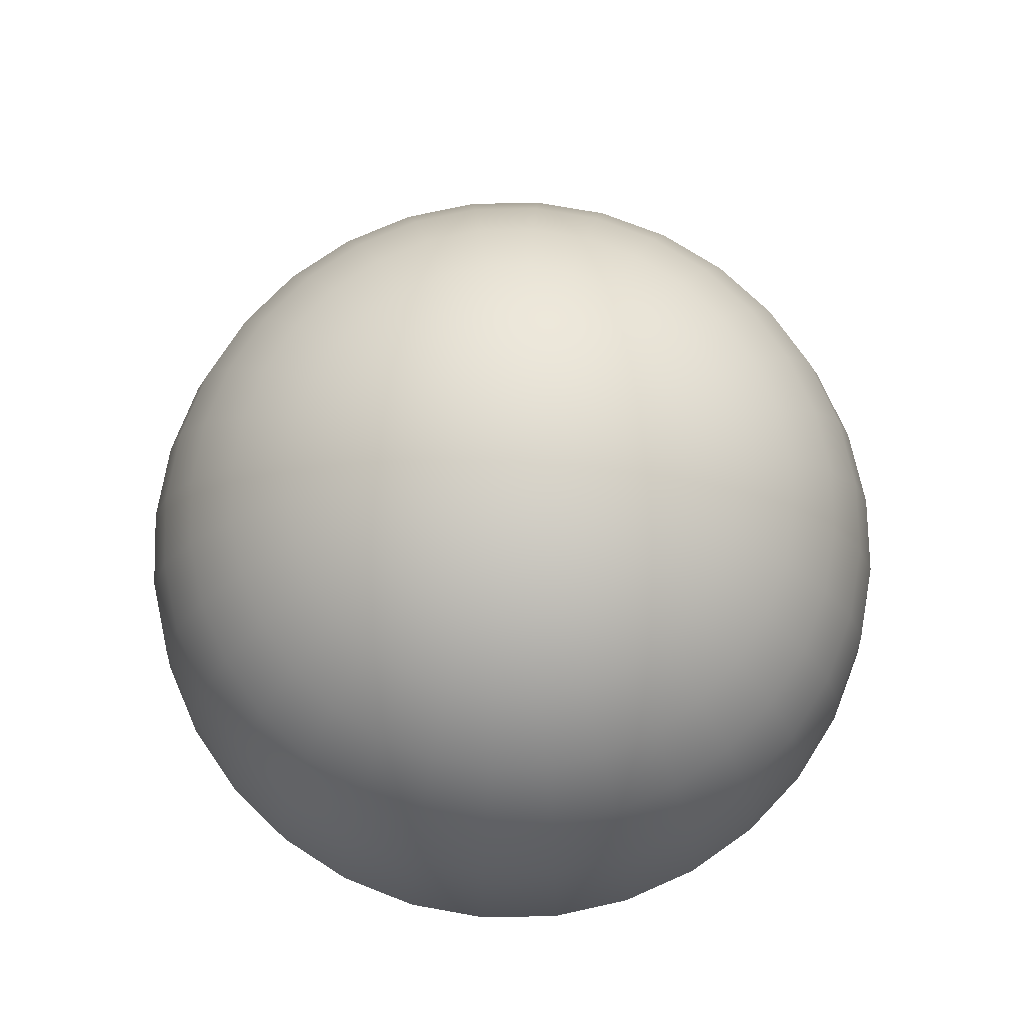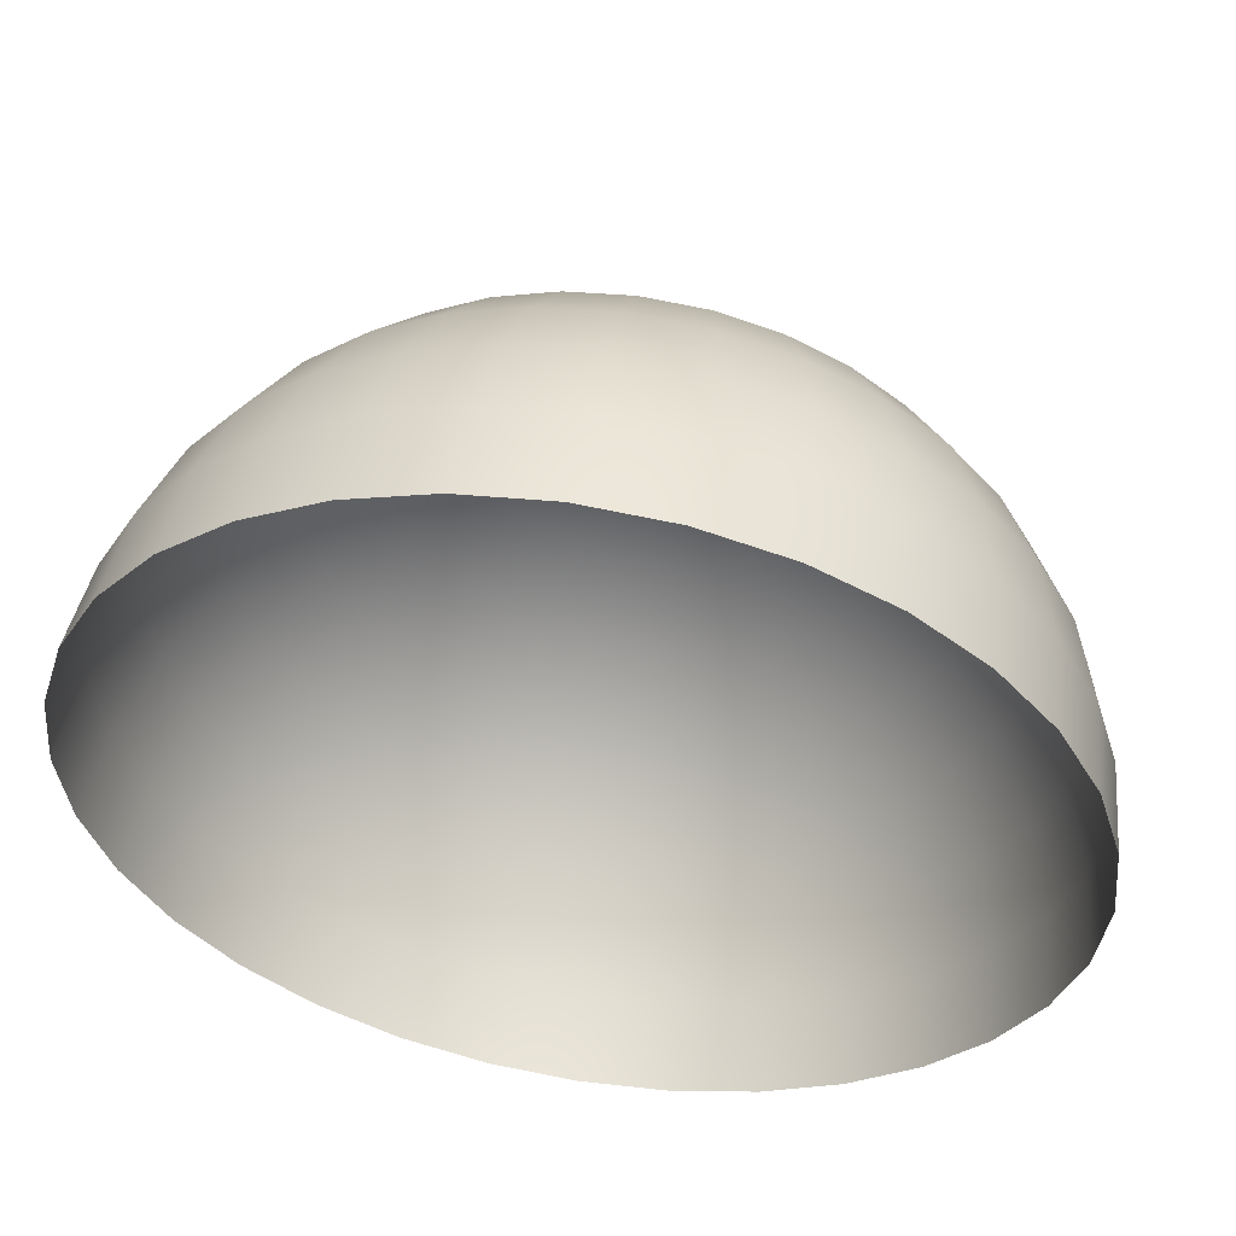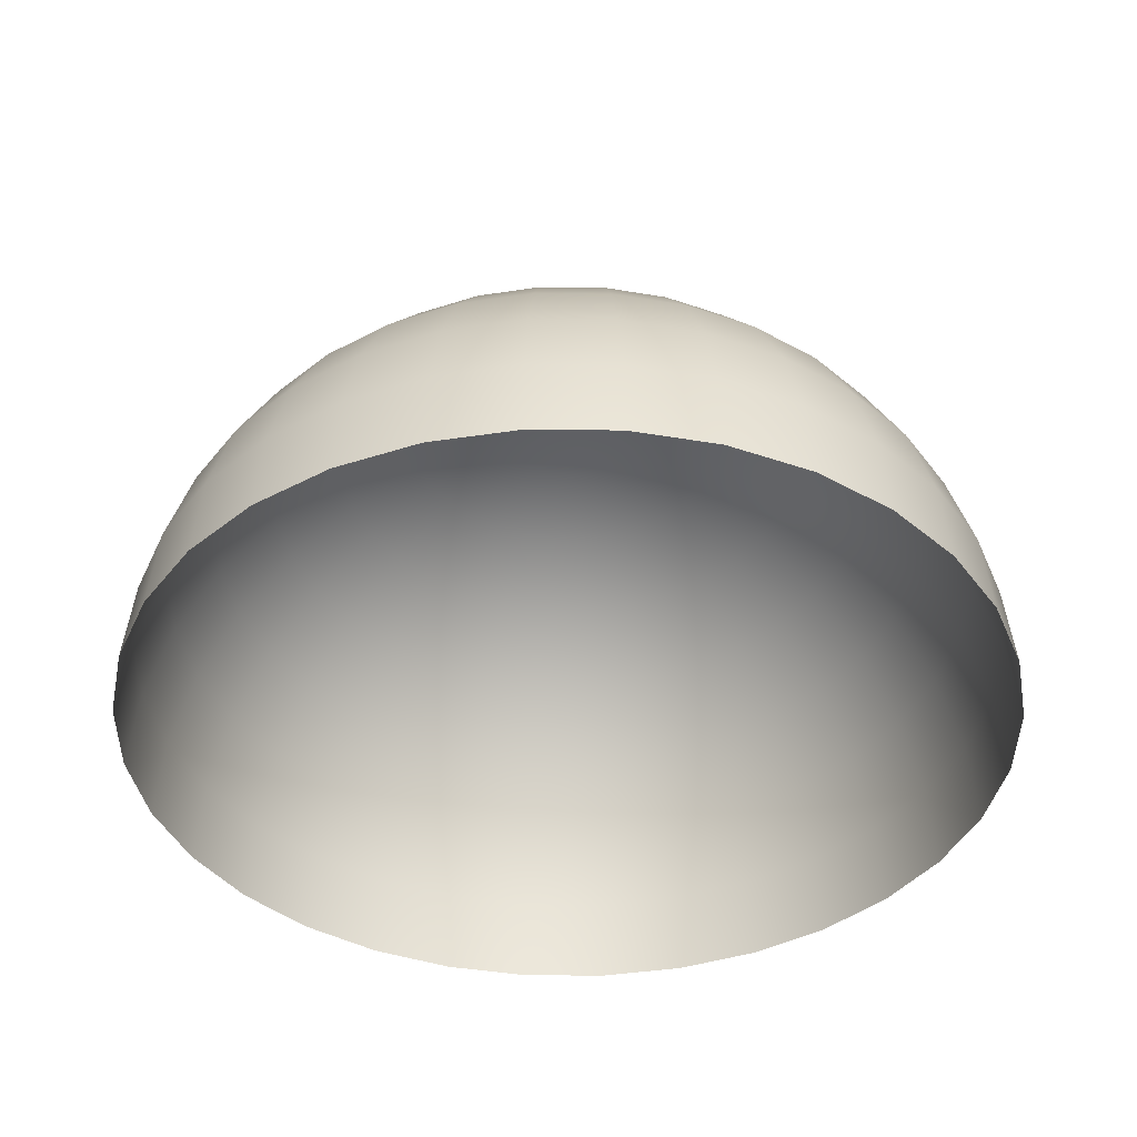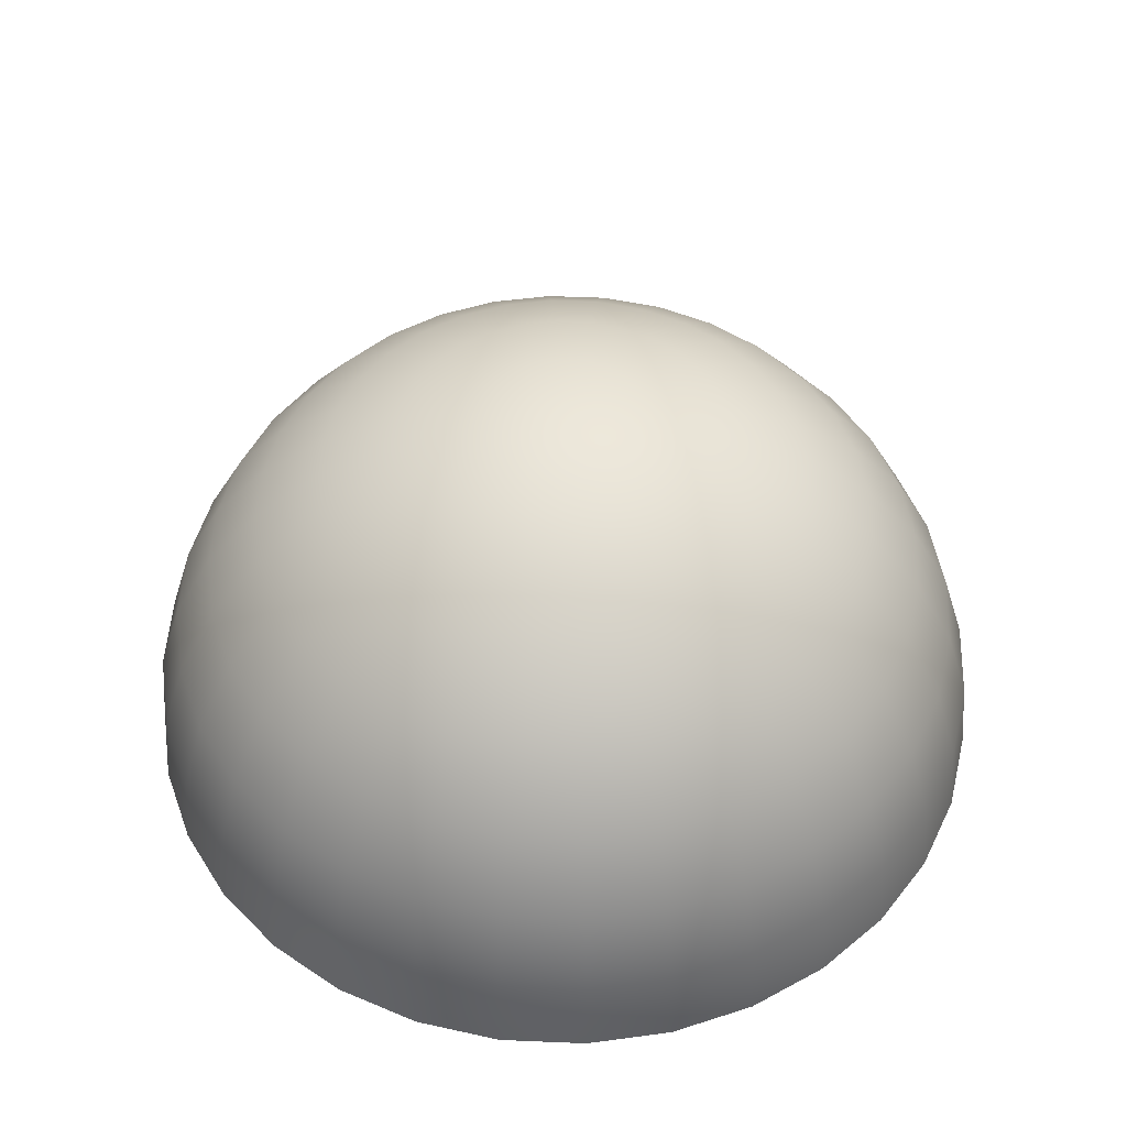
<metadata>
{"format":"obj","ext":"obj","renderer":"f3d","projection":"perspective","resolution":1024,"background":"white","views":[{"elev":74.4,"azim":128.2,"up":"+Y"},{"elev":54.3,"azim":9.5,"up":"+Z"},{"elev":-40.4,"azim":95.0,"up":"+Y"},{"elev":48.6,"azim":-36.7,"up":"+Y"}]}
</metadata>
<code>
v 0.1951 0.9808 0
v 0.3827 0.9239 0
v 0.5556 0.8315 0
v 0.7071 0.7071 0
v 0.8315 0.5556 0
v 0.9239 0.3827 0
v 0.9808 0.1951 0
v 1 0 0
v 0.1913 0.9808 0.03806
v 0.3753 0.9239 0.07466
v 0.5449 0.8315 0.1084
v 0.6935 0.7071 0.1379
v 0.8155 0.5556 0.1622
v 0.9061 0.3827 0.1802
v 0.9619 0.1951 0.1913
v 0.9808 0 0.1951
v 0.1802 0.9808 0.07466
v 0.3536 0.9239 0.1464
v 0.5133 0.8315 0.2126
v 0.6533 0.7071 0.2706
v 0.7682 0.5556 0.3182
v 0.8536 0.3827 0.3536
v 0.9061 0.1951 0.3753
v 0.9239 0 0.3827
v 0.1622 0.9808 0.1084
v 0.3182 0.9239 0.2126
v 0.4619 0.8315 0.3087
v 0.5879 0.7071 0.3928
v 0.6913 0.5556 0.4619
v 0.7682 0.3827 0.5133
v 0.8155 0.1951 0.5449
v 0.8315 0 0.5556
v 0.1379 0.9808 0.1379
v 0.2706 0.9239 0.2706
v 0.3928 0.8315 0.3928
v 0.5 0.7071 0.5
v 0.5879 0.5556 0.5879
v 0.6533 0.3827 0.6533
v 0.6935 0.1951 0.6935
v 0.7071 0 0.7071
v 0.1084 0.9808 0.1622
v 0.2126 0.9239 0.3182
v 0.3087 0.8315 0.4619
v 0.3928 0.7071 0.5879
v 0.4619 0.5556 0.6913
v 0.5133 0.3827 0.7682
v 0.5449 0.1951 0.8155
v 0.5556 0 0.8315
v 0.07466 0.9808 0.1802
v 0.1464 0.9239 0.3536
v 0.2126 0.8315 0.5133
v 0.2706 0.7071 0.6533
v 0.3182 0.5556 0.7682
v 0.3536 0.3827 0.8536
v 0.3753 0.1951 0.9061
v 0.3827 0 0.9239
v 0.03806 0.9808 0.1913
v 0.07466 0.9239 0.3753
v 0.1084 0.8315 0.5449
v 0.1379 0.7071 0.6935
v 0.1622 0.5556 0.8155
v 0.1802 0.3827 0.9061
v 0.1913 0.1951 0.9619
v 0.1951 0 0.9808
v -0 0.9808 0.1951
v -0 0.9239 0.3827
v -0 0.8315 0.5556
v -0 0.7071 0.7071
v -0 0.5556 0.8315
v -0 0.3827 0.9239
v -0 0.1951 0.9808
v -0 0 1
v -0.03806 0.9808 0.1913
v -0.07466 0.9239 0.3753
v -0.1084 0.8315 0.5449
v -0.1379 0.7071 0.6935
v -0.1622 0.5556 0.8155
v -0.1802 0.3827 0.9061
v -0.1913 0.1951 0.9619
v -0.1951 0 0.9808
v -0.07466 0.9808 0.1802
v -0.1464 0.9239 0.3536
v -0.2126 0.8315 0.5133
v -0.2706 0.7071 0.6533
v -0.3182 0.5556 0.7682
v -0.3536 0.3827 0.8536
v -0.3753 0.1951 0.9061
v -0.3827 0 0.9239
v -0.1084 0.9808 0.1622
v -0.2126 0.9239 0.3182
v -0.3087 0.8315 0.4619
v -0.3928 0.7071 0.5879
v -0.4619 0.5556 0.6913
v -0.5133 0.3827 0.7682
v -0.5449 0.1951 0.8155
v -0.5556 0 0.8315
v -0.1379 0.9808 0.1379
v -0.2706 0.9239 0.2706
v -0.3928 0.8315 0.3928
v -0.5 0.7071 0.5
v -0.5879 0.5556 0.5879
v -0.6533 0.3827 0.6533
v -0.6935 0.1951 0.6935
v -0.7071 0 0.7071
v -0.1622 0.9808 0.1084
v -0.3182 0.9239 0.2126
v -0.4619 0.8315 0.3087
v -0.5879 0.7071 0.3928
v -0.6913 0.5556 0.4619
v -0.7682 0.3827 0.5133
v -0.8155 0.1951 0.5449
v -0.8315 0 0.5556
v -0.1802 0.9808 0.07466
v -0.3536 0.9239 0.1464
v -0.5133 0.8315 0.2126
v -0.6533 0.7071 0.2706
v -0.7682 0.5556 0.3182
v -0.8536 0.3827 0.3536
v -0.9061 0.1951 0.3753
v -0.9239 0 0.3827
v -0.1913 0.9808 0.03806
v -0.3753 0.9239 0.07466
v -0.5449 0.8315 0.1084
v -0.6935 0.7071 0.1379
v -0.8155 0.5556 0.1622
v -0.9061 0.3827 0.1802
v -0.9619 0.1951 0.1913
v -0.9808 0 0.1951
v -0.1951 0.9808 -0
v -0.3827 0.9239 0
v -0.5556 0.8315 0
v -0.7071 0.7071 -0
v -0.8315 0.5556 -0
v -0.9239 0.3827 0
v -0.9808 0.1951 -0
v -1 0 -0
v -0.1913 0.9808 -0.03806
v -0.3753 0.9239 -0.07466
v -0.5449 0.8315 -0.1084
v -0.6935 0.7071 -0.1379
v -0.8155 0.5556 -0.1622
v -0.9061 0.3827 -0.1802
v -0.9619 0.1951 -0.1913
v -0.9808 0 -0.1951
v -0.1802 0.9808 -0.07466
v -0.3536 0.9239 -0.1464
v -0.5133 0.8315 -0.2126
v -0.6533 0.7071 -0.2706
v -0.7682 0.5556 -0.3182
v -0.8536 0.3827 -0.3536
v -0.9061 0.1951 -0.3753
v -0.9239 0 -0.3827
v -0.1622 0.9808 -0.1084
v -0.3182 0.9239 -0.2126
v -0.4619 0.8315 -0.3087
v -0.5879 0.7071 -0.3928
v -0.6913 0.5556 -0.4619
v -0.7682 0.3827 -0.5133
v -0.8155 0.1951 -0.5449
v -0.8315 0 -0.5556
v -0.1379 0.9808 -0.1379
v -0.2706 0.9239 -0.2706
v -0.3928 0.8315 -0.3928
v -0.5 0.7071 -0.5
v -0.5879 0.5556 -0.5879
v -0.6533 0.3827 -0.6533
v -0.6935 0.1951 -0.6935
v -0.7071 0 -0.7071
v -0.1084 0.9808 -0.1622
v -0.2126 0.9239 -0.3182
v -0.3087 0.8315 -0.4619
v -0.3928 0.7071 -0.5879
v -0.4619 0.5556 -0.6913
v -0.5133 0.3827 -0.7682
v -0.5449 0.1951 -0.8155
v -0.5556 0 -0.8315
v -0.07466 0.9808 -0.1802
v -0.1464 0.9239 -0.3536
v -0.2126 0.8315 -0.5133
v -0.2706 0.7071 -0.6533
v -0.3182 0.5556 -0.7682
v -0.3536 0.3827 -0.8536
v -0.3753 0.1951 -0.9061
v -0.3827 0 -0.9239
v -0.03806 0.9808 -0.1913
v -0.07466 0.9239 -0.3753
v -0.1084 0.8315 -0.5449
v -0.1379 0.7071 -0.6935
v -0.1622 0.5556 -0.8155
v -0.1802 0.3827 -0.9061
v -0.1913 0.1951 -0.9619
v -0.1951 0 -0.9808
v -0 0.9808 -0.1951
v -0 0.9239 -0.3827
v -0 0.8315 -0.5556
v -0 0.7071 -0.7071
v -0 0.5556 -0.8315
v -0 0.3827 -0.9239
v -0 0.1951 -0.9808
v -0 0 -1
v 0.03806 0.9808 -0.1913
v 0.07466 0.9239 -0.3753
v 0.1084 0.8315 -0.5449
v 0.1379 0.7071 -0.6935
v 0.1622 0.5556 -0.8155
v 0.1802 0.3827 -0.9061
v 0.1913 0.1951 -0.9619
v 0.1951 0 -0.9808
v 0.07466 0.9808 -0.1802
v 0.1464 0.9239 -0.3536
v 0.2126 0.8315 -0.5133
v 0.2706 0.7071 -0.6533
v 0.3182 0.5556 -0.7682
v 0.3536 0.3827 -0.8536
v 0.3753 0.1951 -0.9061
v 0.3827 0 -0.9239
v 0.1084 0.9808 -0.1622
v 0.2126 0.9239 -0.3182
v 0.3087 0.8315 -0.4619
v 0.3928 0.7071 -0.5879
v 0.4619 0.5556 -0.6913
v 0.5133 0.3827 -0.7682
v 0.5449 0.1951 -0.8155
v 0.5556 0 -0.8315
v 0.1379 0.9808 -0.1379
v 0.2706 0.9239 -0.2706
v 0.3928 0.8315 -0.3928
v 0.5 0.7071 -0.5
v 0.5879 0.5556 -0.5879
v 0.6533 0.3827 -0.6533
v 0.6935 0.1951 -0.6935
v 0.7071 0 -0.7071
v 0.1622 0.9808 -0.1084
v 0.3182 0.9239 -0.2126
v 0.4619 0.8315 -0.3087
v 0.5879 0.7071 -0.3928
v 0.6913 0.5556 -0.4619
v 0.7682 0.3827 -0.5133
v 0.8155 0.1951 -0.5449
v 0.8315 0 -0.5556
v -0 1 -0
v 0.1802 0.9808 -0.07466
v 0.3536 0.9239 -0.1464
v 0.5133 0.8315 -0.2126
v 0.6533 0.7071 -0.2706
v 0.7682 0.5556 -0.3182
v 0.8536 0.3827 -0.3536
v 0.9061 0.1951 -0.3753
v 0.9239 0 -0.3827
v 0.1913 0.9808 -0.03806
v 0.3753 0.9239 -0.07466
v 0.5449 0.8315 -0.1084
v 0.6935 0.7071 -0.1379
v 0.8155 0.5556 -0.1622
v 0.9061 0.3827 -0.1802
v 0.9619 0.1951 -0.1913
v 0.9808 0 -0.1951
v 0.3793 0.1667 -0.8757
v 0.1858 0.1763 -0.9249
f 11 2 3
f 12 3 4
f 13 4 5
f 14 5 6
f 7 14 6
f 8 15 7
f 1 9 241
f 10 1 2
f 10 17 9
f 19 10 11
f 20 11 12
f 21 12 13
f 22 13 14
f 23 14 15
f 24 15 16
f 9 17 241
f 30 21 22
f 31 22 23
f 24 31 23
f 17 25 241
f 26 17 18
f 27 18 19
f 28 19 20
f 29 20 21
f 35 26 27
f 36 27 28
f 37 28 29
f 38 29 30
f 31 38 30
f 32 39 31
f 25 33 241
f 34 25 26
f 39 46 38
f 40 47 39
f 33 41 241
f 42 33 34
f 43 34 35
f 44 35 36
f 45 36 37
f 46 37 38
f 51 42 43
f 52 43 44
f 53 44 45
f 54 45 46
f 47 54 46
f 56 47 48
f 41 49 241
f 50 41 42
f 55 62 54
f 64 55 56
f 49 57 241
f 58 49 50
f 59 50 51
f 60 51 52
f 61 52 53
f 62 53 54
f 60 67 59
f 69 60 61
f 70 61 62
f 63 70 62
f 72 63 64
f 57 65 241
f 66 57 58
f 67 58 59
f 80 71 72
f 65 73 241
f 74 65 66
f 75 66 67
f 76 67 68
f 69 76 68
f 78 69 70
f 71 78 70
f 77 84 76
f 86 77 78
f 79 86 78
f 88 79 80
f 73 81 241
f 82 73 74
f 83 74 75
f 84 75 76
f 81 89 241
f 90 81 82
f 83 90 82
f 92 83 84
f 85 92 84
f 94 85 86
f 87 94 86
f 96 87 88
f 93 100 92
f 102 93 94
f 95 102 94
f 96 103 95
f 89 97 241
f 98 89 90
f 99 90 91
f 100 91 92
f 106 97 98
f 107 98 99
f 108 99 100
f 101 108 100
f 110 101 102
f 103 110 102
f 104 111 103
f 97 105 241
f 118 109 110
f 111 118 110
f 112 119 111
f 105 113 241
f 114 105 106
f 115 106 107
f 108 115 107
f 117 108 109
f 122 113 114
f 123 114 115
f 116 123 115
f 125 116 117
f 126 117 118
f 119 126 118
f 128 119 120
f 113 121 241
f 134 125 126
f 127 134 126
f 128 135 127
f 121 129 241
f 130 121 122
f 131 122 123
f 132 123 124
f 125 132 124
f 139 130 131
f 140 131 132
f 141 132 133
f 142 133 134
f 135 142 134
f 144 135 136
f 129 137 241
f 138 129 130
f 143 150 142
f 152 143 144
f 137 145 241
f 146 137 138
f 147 138 139
f 140 147 139
f 149 140 141
f 150 141 142
f 148 155 147
f 149 156 148
f 158 149 150
f 151 158 150
f 152 159 151
f 145 153 241
f 154 145 146
f 155 146 147
f 160 167 159
f 153 161 241
f 162 153 154
f 163 154 155
f 156 163 155
f 157 164 156
f 166 157 158
f 159 166 158
f 164 171 163
f 165 172 164
f 174 165 166
f 167 174 166
f 176 167 168
f 161 169 241
f 170 161 162
f 171 162 163
f 184 175 176
f 169 177 241
f 178 169 170
f 179 170 171
f 172 179 171
f 181 172 173
f 182 173 174
f 175 182 174
f 181 188 180
f 190 181 182
f 183 190 182
f 192 183 184
f 177 185 241
f 186 177 178
f 187 178 179
f 180 187 179
f 185 193 241
f 194 185 186
f 195 186 187
f 188 195 187
f 189 196 188
f 198 189 190
f 191 198 190
f 200 191 192
f 197 204 196
f 206 197 198
f 199 206 198
f 208 199 200
f 193 201 241
f 194 201 193
f 203 194 195
f 196 203 195
f 202 209 201
f 203 210 202
f 212 203 204
f 205 212 204
f 214 205 206
f 207 214 206
f 216 207 208
f 201 209 241
f 222 213 214
f 215 222 214
f 224 215 216
f 209 217 241
f 218 209 210
f 219 210 211
f 212 219 211
f 213 220 212
f 227 218 219
f 228 219 220
f 221 228 220
f 230 221 222
f 223 230 222
f 232 223 224
f 217 225 241
f 226 217 218
f 231 238 230
f 240 231 232
f 225 233 241
f 234 225 226
f 235 226 227
f 236 227 228
f 229 236 228
f 238 229 230
f 244 234 235
f 245 235 236
f 237 245 236
f 247 237 238
f 239 247 238
f 249 239 240
f 233 242 241
f 243 233 234
f 248 255 247
f 257 248 249
f 242 250 241
f 251 242 243
f 252 243 244
f 253 244 245
f 246 253 245
f 255 246 247
f 253 3 252
f 254 4 253
f 255 5 254
f 256 6 255
f 257 7 256
f 250 1 241
f 251 1 250
f 252 2 251
f 11 10 2
f 12 11 3
f 13 12 4
f 14 13 5
f 7 15 14
f 8 16 15
f 10 9 1
f 10 18 17
f 19 18 10
f 20 19 11
f 21 20 12
f 22 21 13
f 23 22 14
f 24 23 15
f 30 29 21
f 31 30 22
f 24 32 31
f 26 25 17
f 27 26 18
f 28 27 19
f 29 28 20
f 35 34 26
f 36 35 27
f 37 36 28
f 38 37 29
f 31 39 38
f 32 40 39
f 34 33 25
f 39 47 46
f 40 48 47
f 42 41 33
f 43 42 34
f 44 43 35
f 45 44 36
f 46 45 37
f 51 50 42
f 52 51 43
f 53 52 44
f 54 53 45
f 47 55 54
f 56 55 47
f 50 49 41
f 55 63 62
f 64 63 55
f 58 57 49
f 59 58 50
f 60 59 51
f 61 60 52
f 62 61 53
f 60 68 67
f 69 68 60
f 70 69 61
f 63 71 70
f 72 71 63
f 66 65 57
f 67 66 58
f 80 79 71
f 74 73 65
f 75 74 66
f 76 75 67
f 69 77 76
f 78 77 69
f 71 79 78
f 77 85 84
f 86 85 77
f 79 87 86
f 88 87 79
f 82 81 73
f 83 82 74
f 84 83 75
f 90 89 81
f 83 91 90
f 92 91 83
f 85 93 92
f 94 93 85
f 87 95 94
f 96 95 87
f 93 101 100
f 102 101 93
f 95 103 102
f 96 104 103
f 98 97 89
f 99 98 90
f 100 99 91
f 106 105 97
f 107 106 98
f 108 107 99
f 101 109 108
f 110 109 101
f 103 111 110
f 104 112 111
f 118 117 109
f 111 119 118
f 112 120 119
f 114 113 105
f 115 114 106
f 108 116 115
f 117 116 108
f 122 121 113
f 123 122 114
f 116 124 123
f 125 124 116
f 126 125 117
f 119 127 126
f 128 127 119
f 134 133 125
f 127 135 134
f 128 136 135
f 130 129 121
f 131 130 122
f 132 131 123
f 125 133 132
f 139 138 130
f 140 139 131
f 141 140 132
f 142 141 133
f 135 143 142
f 144 143 135
f 138 137 129
f 143 151 150
f 152 151 143
f 146 145 137
f 147 146 138
f 140 148 147
f 149 148 140
f 150 149 141
f 148 156 155
f 149 157 156
f 158 157 149
f 151 159 158
f 152 160 159
f 154 153 145
f 155 154 146
f 160 168 167
f 162 161 153
f 163 162 154
f 156 164 163
f 157 165 164
f 166 165 157
f 159 167 166
f 164 172 171
f 165 173 172
f 174 173 165
f 167 175 174
f 176 175 167
f 170 169 161
f 171 170 162
f 184 183 175
f 178 177 169
f 179 178 170
f 172 180 179
f 181 180 172
f 182 181 173
f 175 183 182
f 181 189 188
f 190 189 181
f 183 191 190
f 192 191 183
f 186 185 177
f 187 186 178
f 180 188 187
f 194 193 185
f 195 194 186
f 188 196 195
f 189 197 196
f 198 197 189
f 191 199 198
f 200 199 191
f 197 205 204
f 206 205 197
f 199 207 206
f 208 207 199
f 194 202 201
f 203 202 194
f 196 204 203
f 202 210 209
f 203 211 210
f 212 211 203
f 205 213 212
f 214 213 205
f 207 215 214
f 216 215 207
f 222 221 213
f 215 223 222
f 224 223 215
f 218 217 209
f 219 218 210
f 212 220 219
f 213 221 220
f 227 226 218
f 228 227 219
f 221 229 228
f 230 229 221
f 223 231 230
f 232 231 223
f 226 225 217
f 231 239 238
f 240 239 231
f 234 233 225
f 235 234 226
f 236 235 227
f 229 237 236
f 238 237 229
f 244 243 234
f 245 244 235
f 237 246 245
f 247 246 237
f 239 248 247
f 249 248 239
f 243 242 233
f 248 256 255
f 257 256 248
f 251 250 242
f 252 251 243
f 253 252 244
f 246 254 253
f 255 254 246
f 253 4 3
f 254 5 4
f 255 6 5
f 256 7 6
f 257 8 7
f 251 2 1
f 252 3 2

</code>
